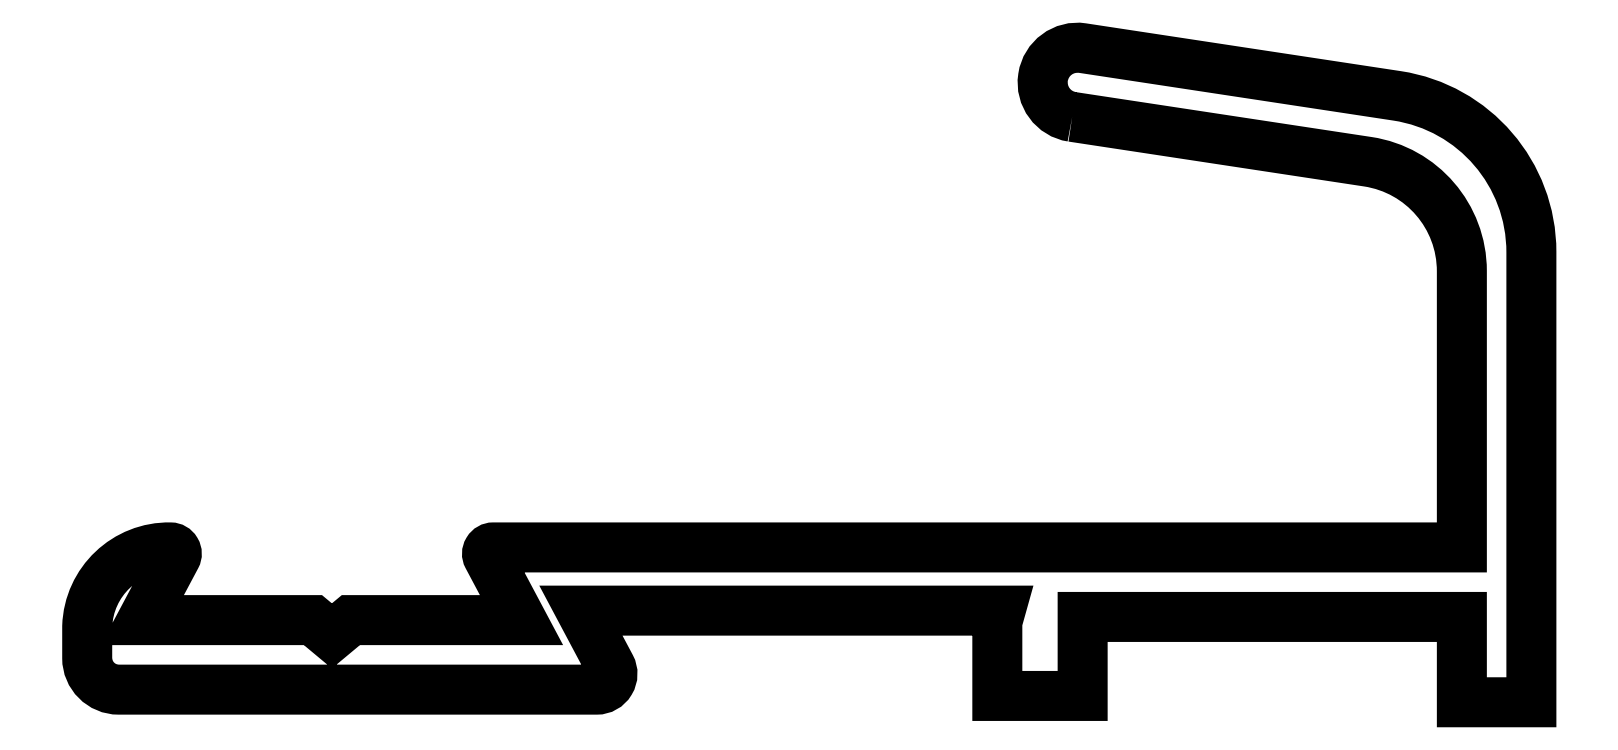
<metadata>
{"format":"dxf","ext":"dxf","renderer":"ezdxf+matplotlib","layout":"modelspace","background":"white","min_lineweight":24,"dpi":150}
</metadata>
<code>
0
SECTION
2
ENTITIES
0
POLYLINE
8
ANA
66
     1
10
0
20
0
30
0
70
     1
0
VERTEX
8
ANA
10
661.3
20
630.9
30
0
42
-1
0
VERTEX
8
ANA
10
661.6
20
633.1
30
0
0
VERTEX
8
ANA
10
671.6
20
631.6
30
0
42
-0.3708
0
VERTEX
8
ANA
10
675.8
20
626.6
30
0
0
VERTEX
8
ANA
10
675.8
20
612.4
30
0
0
VERTEX
8
ANA
10
673.6
20
612.4
30
0
0
VERTEX
8
ANA
10
673.6
20
615.1
30
0
0
VERTEX
8
ANA
10
661.6
20
615.1
30
0
0
VERTEX
8
ANA
10
661.6
20
612.6
30
0
0
VERTEX
8
ANA
10
658.9
20
612.6
30
0
0
VERTEX
8
ANA
10
658.9
20
614.9
30
0
0
VERTEX
8
ANA
10
659
20
615.3
30
0
0
VERTEX
8
ANA
10
645.7
20
615.3
30
0
0
VERTEX
8
ANA
10
646.7
20
613.5
30
0
42
-0.5658
0
VERTEX
8
ANA
10
646.2
20
612.8
30
0
0
VERTEX
8
ANA
10
631.1
20
612.8
30
0
42
-0.4142
0
VERTEX
8
ANA
10
630.1
20
613.8
30
0
0
VERTEX
8
ANA
10
630.1
20
614.8
30
0
42
-0.4102
0
VERTEX
8
ANA
10
632.7
20
617.3
30
0
42
-0.561
0
VERTEX
8
ANA
10
632.9
20
617
30
0
0
VERTEX
8
ANA
10
631.8
20
615
30
0
0
VERTEX
8
ANA
10
637.2
20
615
30
0
0
VERTEX
8
ANA
10
637.8
20
614.5
30
0
0
VERTEX
8
ANA
10
638.4
20
615
30
0
0
VERTEX
8
ANA
10
643.8
20
615
30
0
0
VERTEX
8
ANA
10
642.8
20
617
30
0
42
-0.5658
0
VERTEX
8
ANA
10
643
20
617.3
30
0
0
VERTEX
8
ANA
10
673.6
20
617.3
30
0
0
VERTEX
8
ANA
10
673.6
20
626
30
0
42
0.3708
0
VERTEX
8
ANA
10
670.6
20
629.5
30
0
0
SEQEND
8
ANA
0
ENDSEC
0
EOF

</code>
